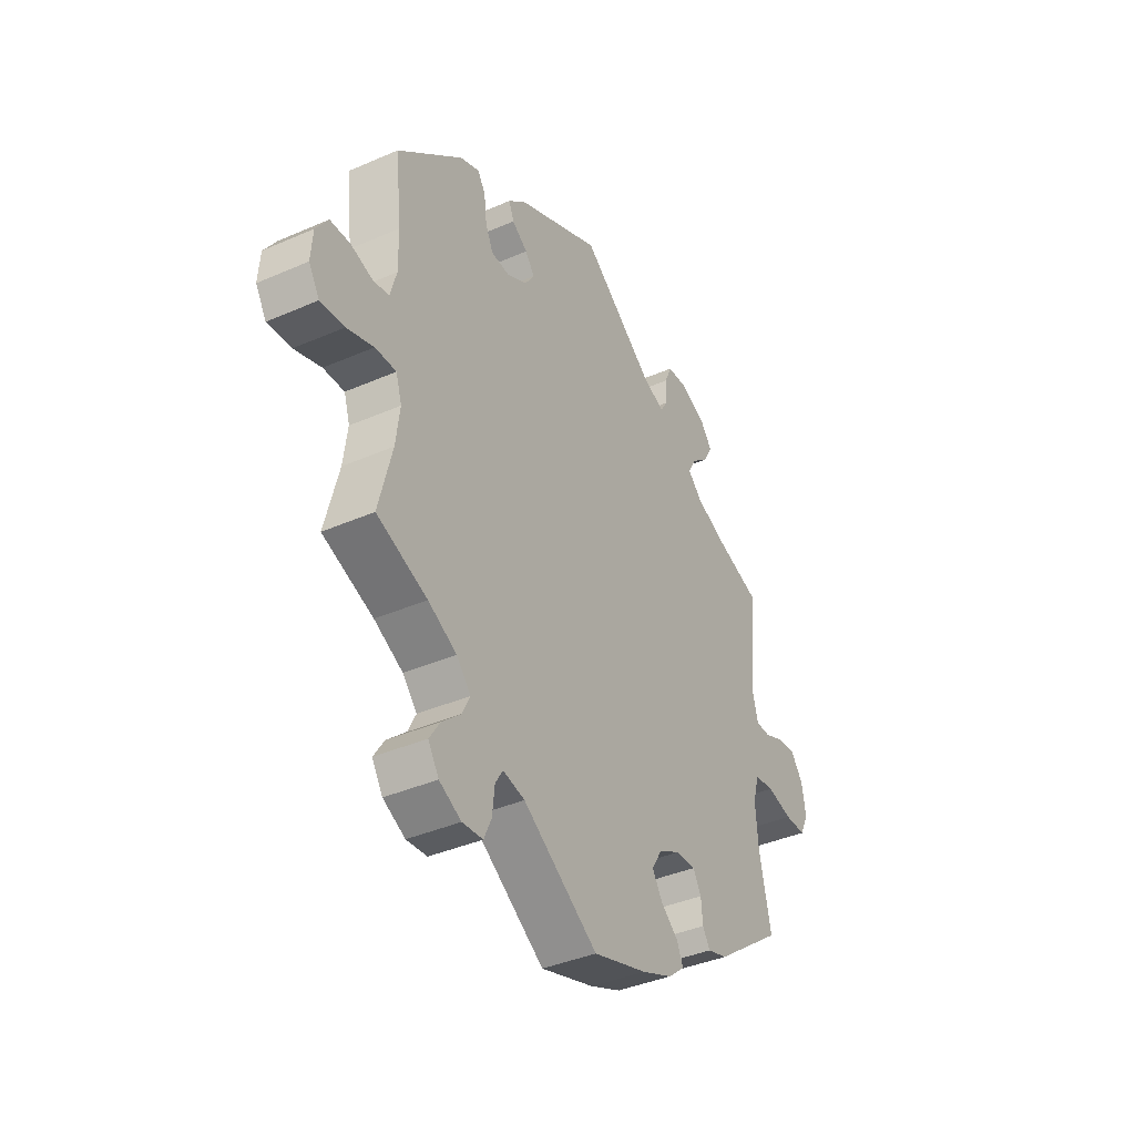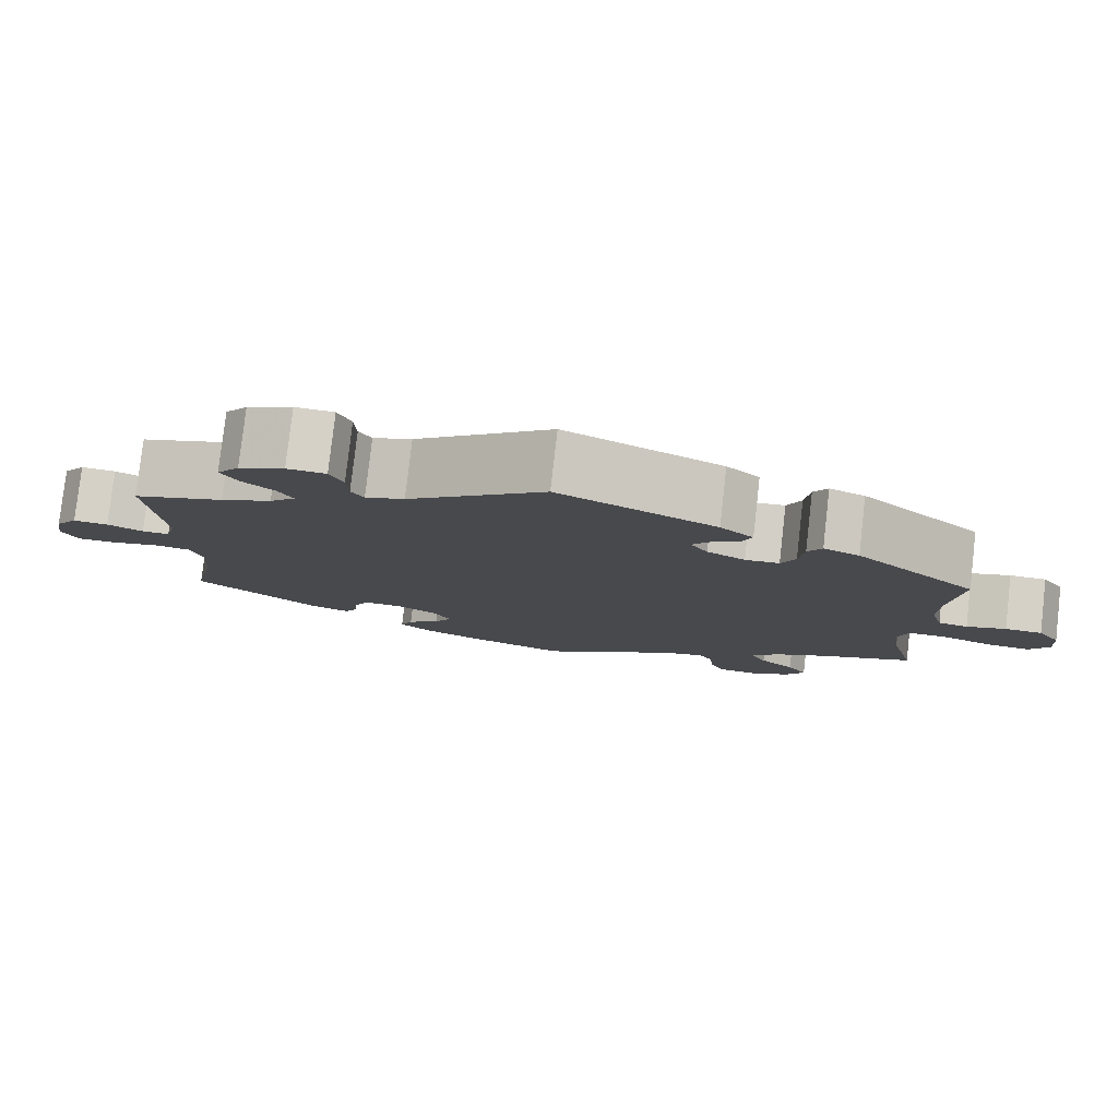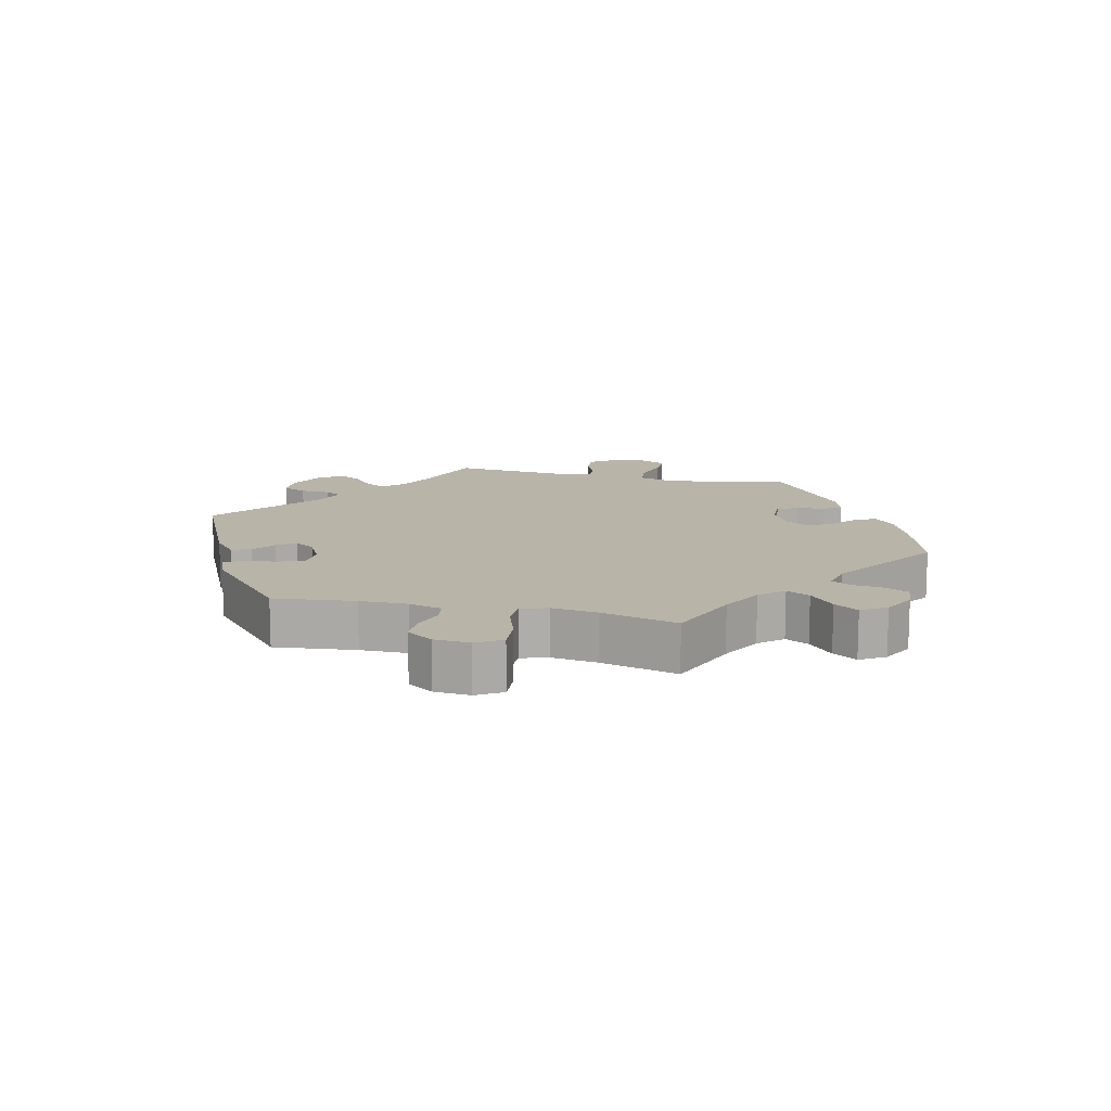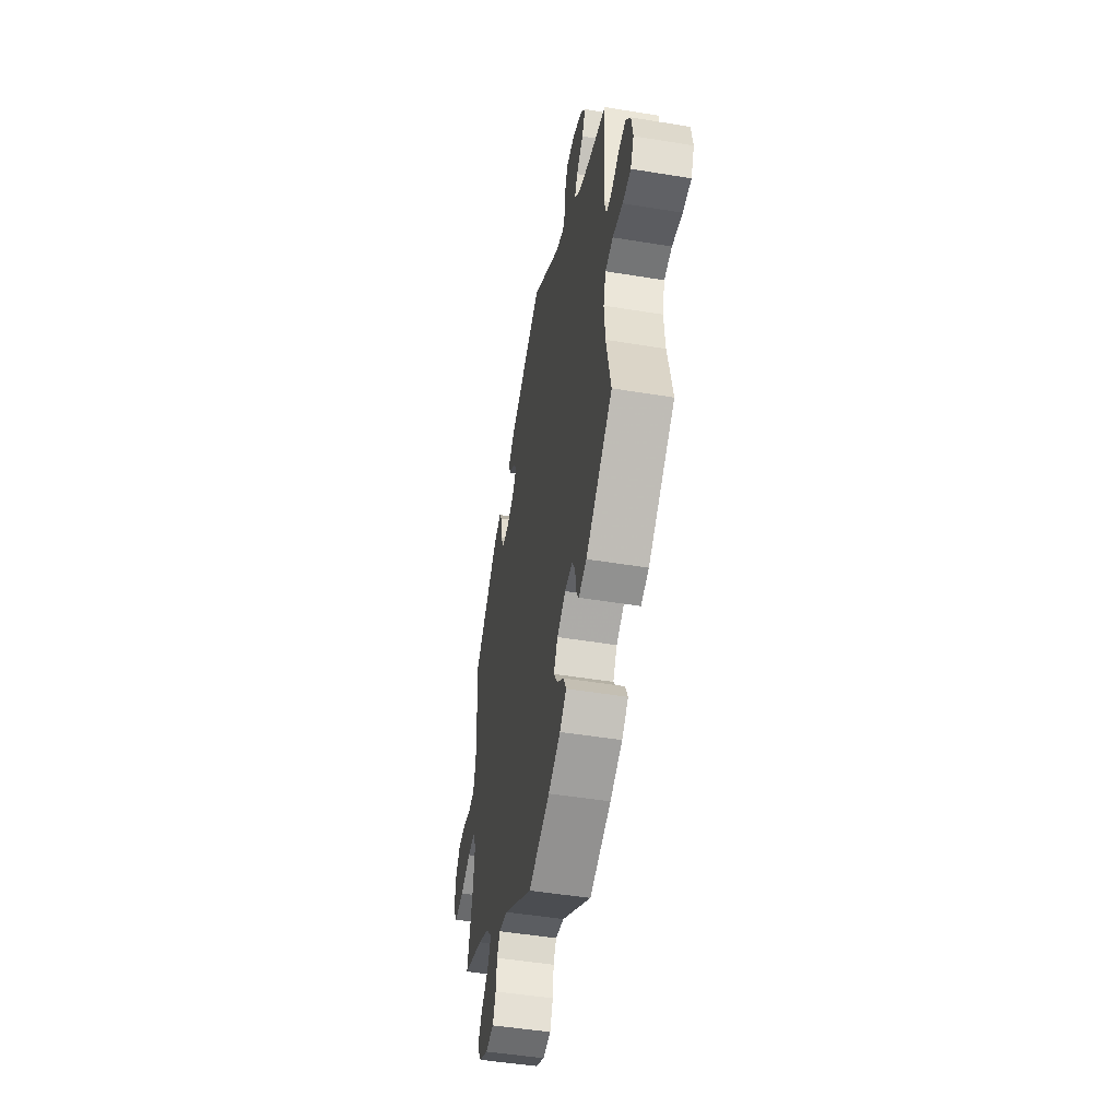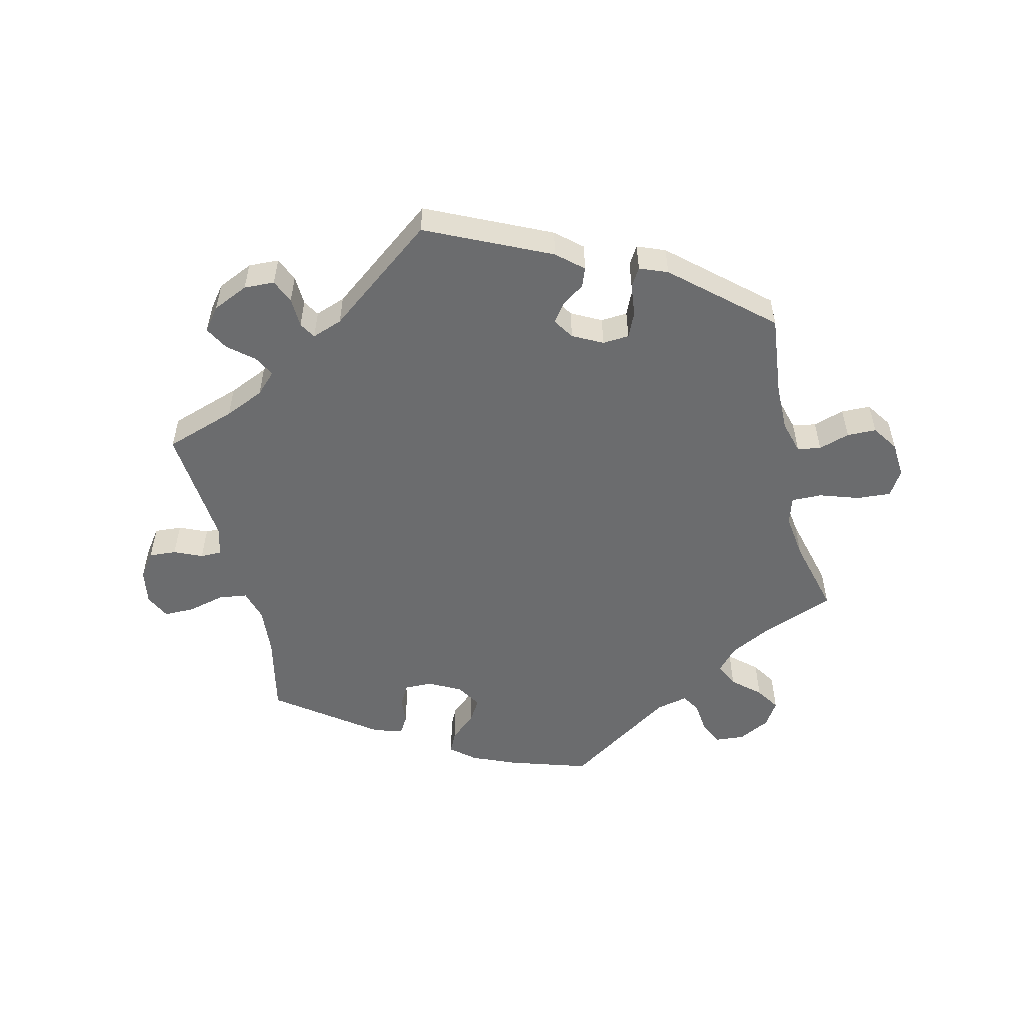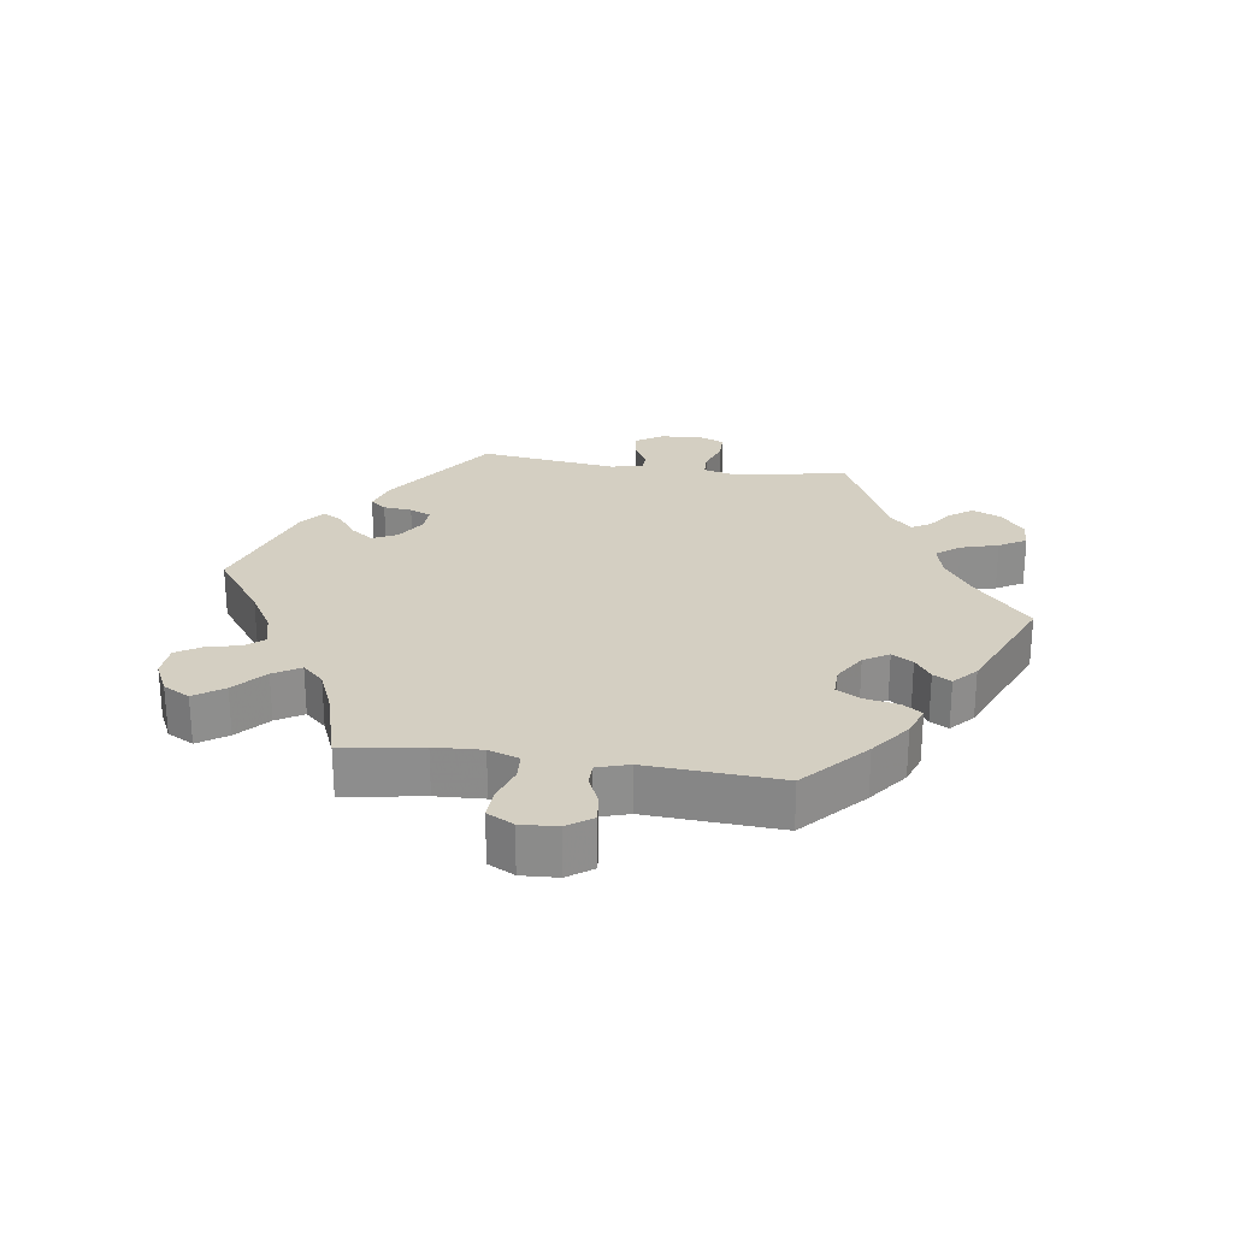
<metadata>
{"format":"obj","ext":"obj","renderer":"f3d","projection":"perspective","resolution":1024,"background":"white","views":[{"elev":-39.0,"azim":118.7,"up":"+Z"},{"elev":79.4,"azim":6.5,"up":"+Z"},{"elev":13.0,"azim":103.4,"up":"+Y"},{"elev":-48.6,"azim":-100.4,"up":"+Z"},{"elev":-53.6,"azim":13.4,"up":"+Y"},{"elev":25.5,"azim":158.2,"up":"+Y"}]}
</metadata>
<code>
v -0.12 0.07 -0.54
v -0.189 0.07 -0.511
v -0.226 0.07 -0.48
v -0.211 0.07 -0.448
v -0.172 0.07 -0.415
v -0.15 0.07 -0.379
v -0.173 0.07 -0.341
v -0.222 0.07 -0.315
v -0.266 0.07 -0.314
v -0.284 0.07 -0.346
v -0.288 0.07 -0.388
v -0.304 0.07 -0.415
v -0.349 0.07 -0.401
v -0.501 0.07 -0.289
v -0.475 0.07 -0.166
v -0.469 0.07 -0.092
v -0.483 0.07 -0.043
v -0.527 0.07 -0.037
v -0.584 0.07 -0.051
v -0.631 0.07 -0.051
v -0.65 0.07 -0.012
v -0.641 0.07 0.042
v -0.614 0.07 0.079
v -0.572 0.07 0.076
v -0.529 0.07 0.057
v -0.496 0.07 0.057
v -0.484 0.07 0.102
v -0.501 0.07 0.289
v -0.392 0.07 0.325
v -0.331 0.07 0.352
v -0.3 0.07 0.383
v -0.317 0.07 0.415
v -0.356 0.07 0.448
v -0.376 0.07 0.484
v -0.349 0.07 0.519
v -0.294 0.07 0.544
v -0.247 0.07 0.542
v -0.231 0.07 0.505
v -0.229 0.07 0.459
v -0.214 0.07 0.434
v -0.167 0.07 0.451
v -0.001 0.07 0.578
v 0.189 0.07 0.489
v 0.229 0.07 0.454
v 0.218 0.07 0.425
v 0.183 0.07 0.4
v 0.162 0.07 0.372
v 0.183 0.07 0.34
v 0.229 0.07 0.316
v 0.27 0.07 0.319
v 0.287 0.07 0.357
v 0.293 0.07 0.407
v 0.31 0.07 0.435
v 0.353 0.07 0.418
v 0.5 0.07 0.289
v 0.486 0.07 0.165
v 0.485 0.07 0.092
v 0.499 0.07 0.041
v 0.535 0.07 0.035
v 0.583 0.07 0.05
v 0.628 0.07 0.049
v 0.655 0.07 0.009
v 0.659 0.07 -0.046
v 0.635 0.07 -0.085
v 0.582 0.07 -0.081
v 0.522 0.07 -0.061
v 0.475 0.07 -0.06
v 0.462 0.07 -0.102
v 0.471 0.07 -0.171
v 0.501 0.07 -0.289
v 0.388 0.07 -0.332
v 0.324 0.07 -0.365
v 0.292 0.07 -0.401
v 0.31 0.07 -0.437
v 0.352 0.07 -0.474
v 0.376 0.07 -0.511
v 0.352 0.07 -0.549
v 0.303 0.07 -0.574
v 0.257 0.07 -0.57
v 0.24 0.07 -0.532
v 0.235 0.07 -0.484
v 0.218 0.07 -0.456
v 0.169 0.07 -0.467
v 0.001 0.07 -0.578
v -0.12 0 -0.54
v -0.189 0 -0.511
v -0.226 0 -0.48
v -0.211 0 -0.448
v -0.172 0 -0.415
v -0.15 0 -0.379
v -0.173 0 -0.341
v -0.222 0 -0.315
v -0.266 0 -0.314
v -0.284 0 -0.346
v -0.288 0 -0.388
v -0.304 0 -0.415
v -0.349 0 -0.401
v -0.501 0 -0.289
v -0.475 0 -0.166
v -0.469 0 -0.092
v -0.483 0 -0.043
v -0.527 0 -0.037
v -0.584 0 -0.051
v -0.631 0 -0.051
v -0.65 0 -0.012
v -0.641 0 0.042
v -0.614 0 0.079
v -0.572 0 0.076
v -0.529 0 0.057
v -0.496 0 0.057
v -0.484 0 0.102
v -0.501 0 0.289
v -0.392 0 0.325
v -0.331 0 0.352
v -0.3 0 0.383
v -0.317 0 0.415
v -0.356 0 0.448
v -0.376 0 0.484
v -0.349 0 0.519
v -0.294 0 0.544
v -0.247 0 0.542
v -0.231 0 0.505
v -0.229 0 0.459
v -0.214 0 0.434
v -0.167 0 0.451
v -0.001 0 0.578
v 0.189 0 0.489
v 0.229 0 0.454
v 0.218 0 0.425
v 0.183 0 0.4
v 0.162 0 0.372
v 0.183 0 0.34
v 0.229 0 0.316
v 0.27 0 0.319
v 0.287 0 0.357
v 0.293 0 0.407
v 0.31 0 0.435
v 0.353 0 0.418
v 0.5 0 0.289
v 0.486 0 0.165
v 0.485 0 0.092
v 0.499 0 0.041
v 0.535 0 0.035
v 0.583 0 0.05
v 0.628 0 0.049
v 0.655 0 0.009
v 0.659 0 -0.046
v 0.635 0 -0.085
v 0.582 0 -0.081
v 0.522 0 -0.061
v 0.475 0 -0.06
v 0.462 0 -0.102
v 0.471 0 -0.171
v 0.501 0 -0.289
v 0.388 0 -0.332
v 0.324 0 -0.365
v 0.292 0 -0.401
v 0.31 0 -0.437
v 0.352 0 -0.474
v 0.376 0 -0.511
v 0.352 0 -0.549
v 0.303 0 -0.574
v 0.257 0 -0.57
v 0.24 0 -0.532
v 0.235 0 -0.484
v 0.218 0 -0.456
v 0.169 0 -0.467
v 0.001 0 -0.578
f 83 84 1 2
f 82 83 2 3
f 78 79 80 81
f 78 81 82
f 77 78 82
f 74 75 76 77
f 73 74 77 82
f 72 73 82 3
f 69 70 71
f 68 69 71 72
f 67 68 72 3
f 63 64 65 66
f 63 66 67
f 62 63 67
f 59 60 61 62
f 58 59 62 67
f 57 58 67 3
f 53 54 55 56
f 51 52 53 56
f 50 51 56 57
f 49 50 57
f 48 49 57
f 43 44 45 46
f 41 42 43 46
f 40 41 46 47
f 36 37 38 39
f 36 39 40
f 35 36 40
f 32 33 34 35
f 31 32 35 40
f 30 31 40 47
f 27 28 29
f 26 27 29 30
f 22 23 24 25
f 22 25 26
f 21 22 26
f 18 19 20 21
f 17 18 21 26
f 16 17 26 30
f 12 13 14 15
f 10 11 12 15
f 9 10 15 16
f 8 9 16 30
f 57 3 4 5
f 57 5 6
f 48 57 6 7
f 30 47 48
f 7 8 30 48
f 86 85 168 167
f 87 86 167 166
f 165 164 163 162
f 166 165 162
f 166 162 161
f 161 160 159 158
f 166 161 158 157
f 87 166 157 156
f 155 154 153
f 156 155 153 152
f 87 156 152 151
f 150 149 148 147
f 151 150 147
f 151 147 146
f 146 145 144 143
f 151 146 143 142
f 87 151 142 141
f 140 139 138 137
f 140 137 136 135
f 141 140 135 134
f 141 134 133
f 141 133 132
f 130 129 128 127
f 130 127 126 125
f 131 130 125 124
f 123 122 121 120
f 124 123 120
f 124 120 119
f 119 118 117 116
f 124 119 116 115
f 131 124 115 114
f 113 112 111
f 114 113 111 110
f 109 108 107 106
f 110 109 106
f 110 106 105
f 105 104 103 102
f 110 105 102 101
f 114 110 101 100
f 99 98 97 96
f 99 96 95 94
f 100 99 94 93
f 114 100 93 92
f 89 88 87 141
f 90 89 141
f 91 90 141 132
f 132 131 114
f 132 114 92 91
f 1 85 86 2
f 2 86 87 3
f 3 87 88 4
f 4 88 89 5
f 5 89 90 6
f 6 90 91 7
f 7 91 92 8
f 8 92 93 9
f 9 93 94 10
f 10 94 95 11
f 11 95 96 12
f 12 96 97 13
f 13 97 98 14
f 14 98 99 15
f 15 99 100 16
f 16 100 101 17
f 17 101 102 18
f 18 102 103 19
f 19 103 104 20
f 20 104 105 21
f 21 105 106 22
f 22 106 107 23
f 23 107 108 24
f 24 108 109 25
f 25 109 110 26
f 26 110 111 27
f 27 111 112 28
f 28 112 113 29
f 29 113 114 30
f 30 114 115 31
f 31 115 116 32
f 32 116 117 33
f 33 117 118 34
f 34 118 119 35
f 35 119 120 36
f 36 120 121 37
f 37 121 122 38
f 38 122 123 39
f 39 123 124 40
f 40 124 125 41
f 41 125 126 42
f 42 126 127 43
f 43 127 128 44
f 44 128 129 45
f 45 129 130 46
f 46 130 131 47
f 47 131 132 48
f 48 132 133 49
f 49 133 134 50
f 50 134 135 51
f 51 135 136 52
f 52 136 137 53
f 53 137 138 54
f 54 138 139 55
f 55 139 140 56
f 56 140 141 57
f 57 141 142 58
f 58 142 143 59
f 59 143 144 60
f 60 144 145 61
f 61 145 146 62
f 62 146 147 63
f 63 147 148 64
f 64 148 149 65
f 65 149 150 66
f 66 150 151 67
f 67 151 152 68
f 68 152 153 69
f 69 153 154 70
f 70 154 155 71
f 71 155 156 72
f 72 156 157 73
f 73 157 158 74
f 74 158 159 75
f 75 159 160 76
f 76 160 161 77
f 77 161 162 78
f 78 162 163 79
f 79 163 164 80
f 80 164 165 81
f 81 165 166 82
f 82 166 167 83
f 83 167 168 84
f 84 168 85 1

</code>
